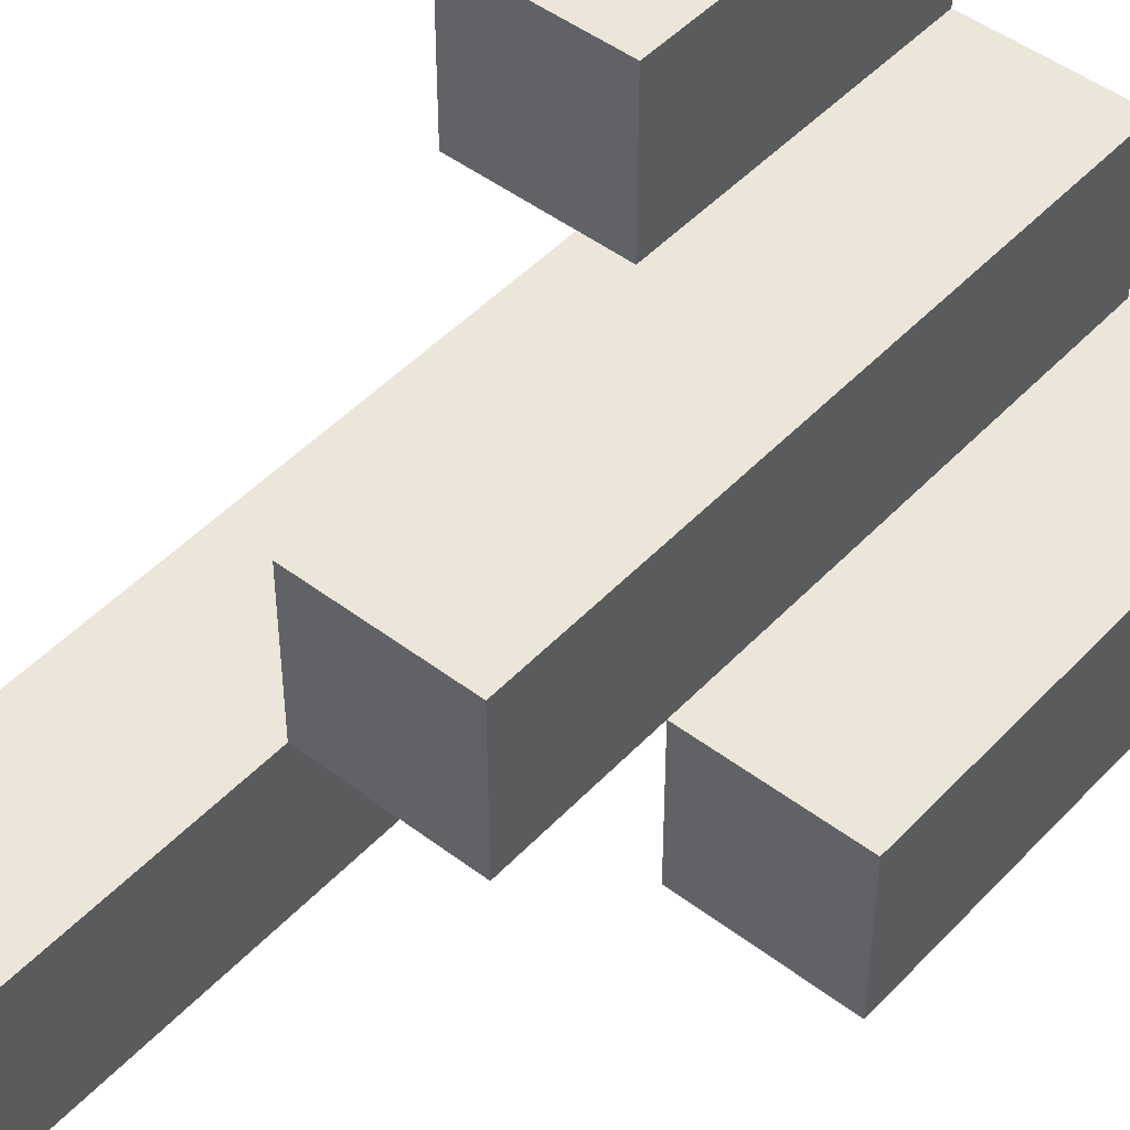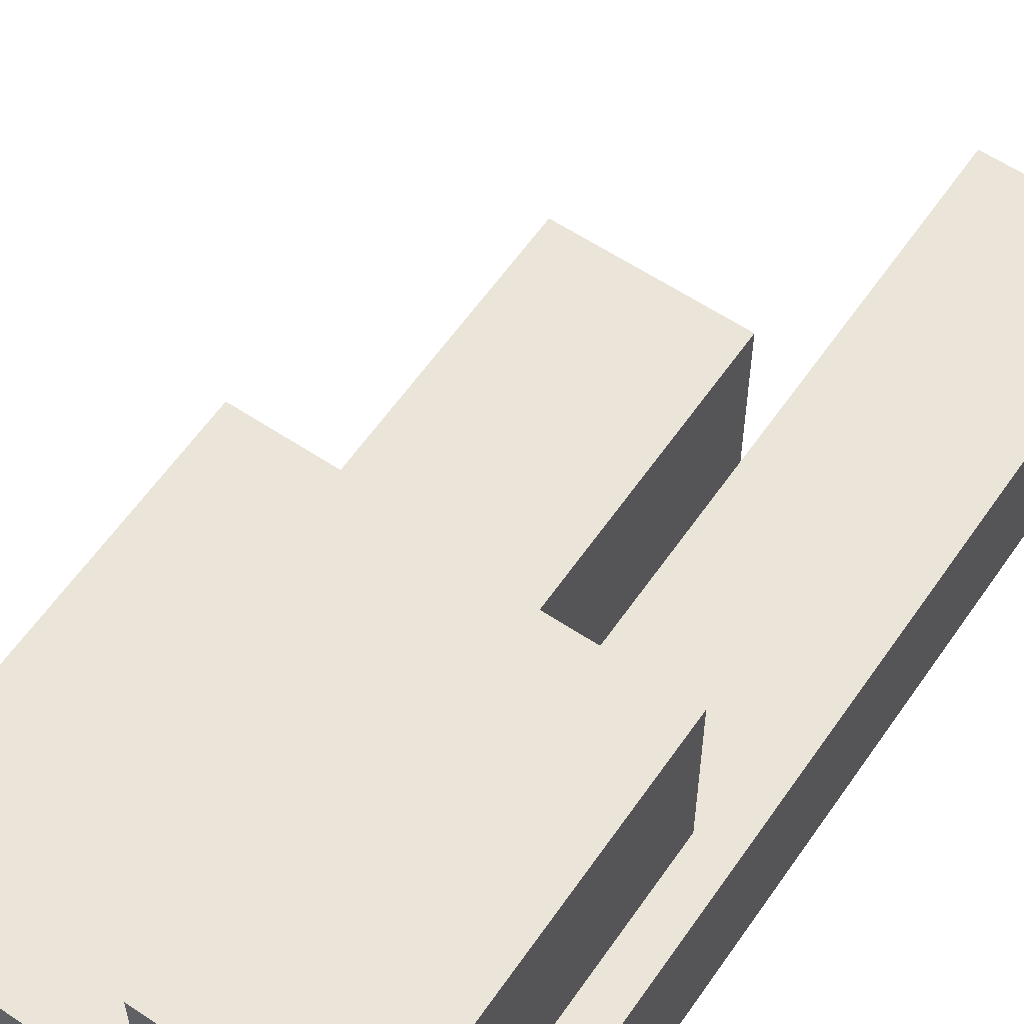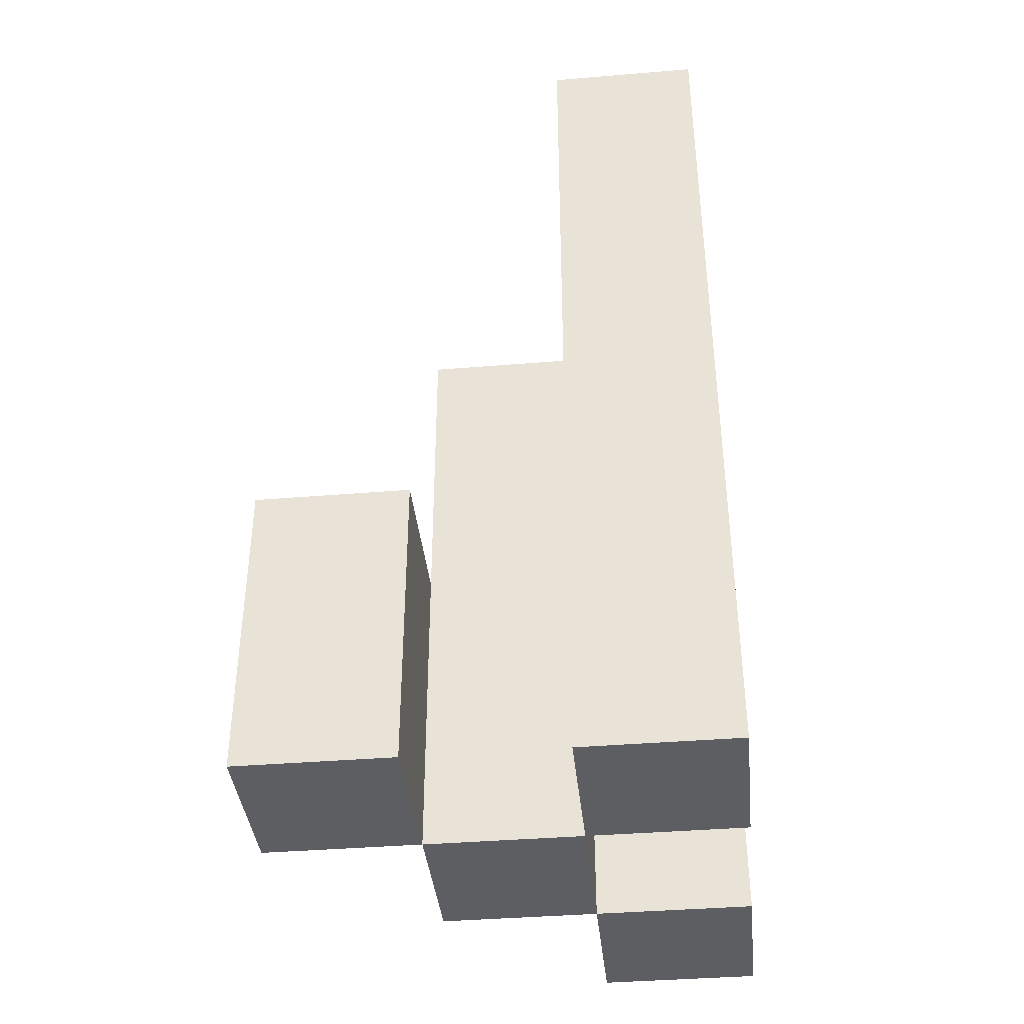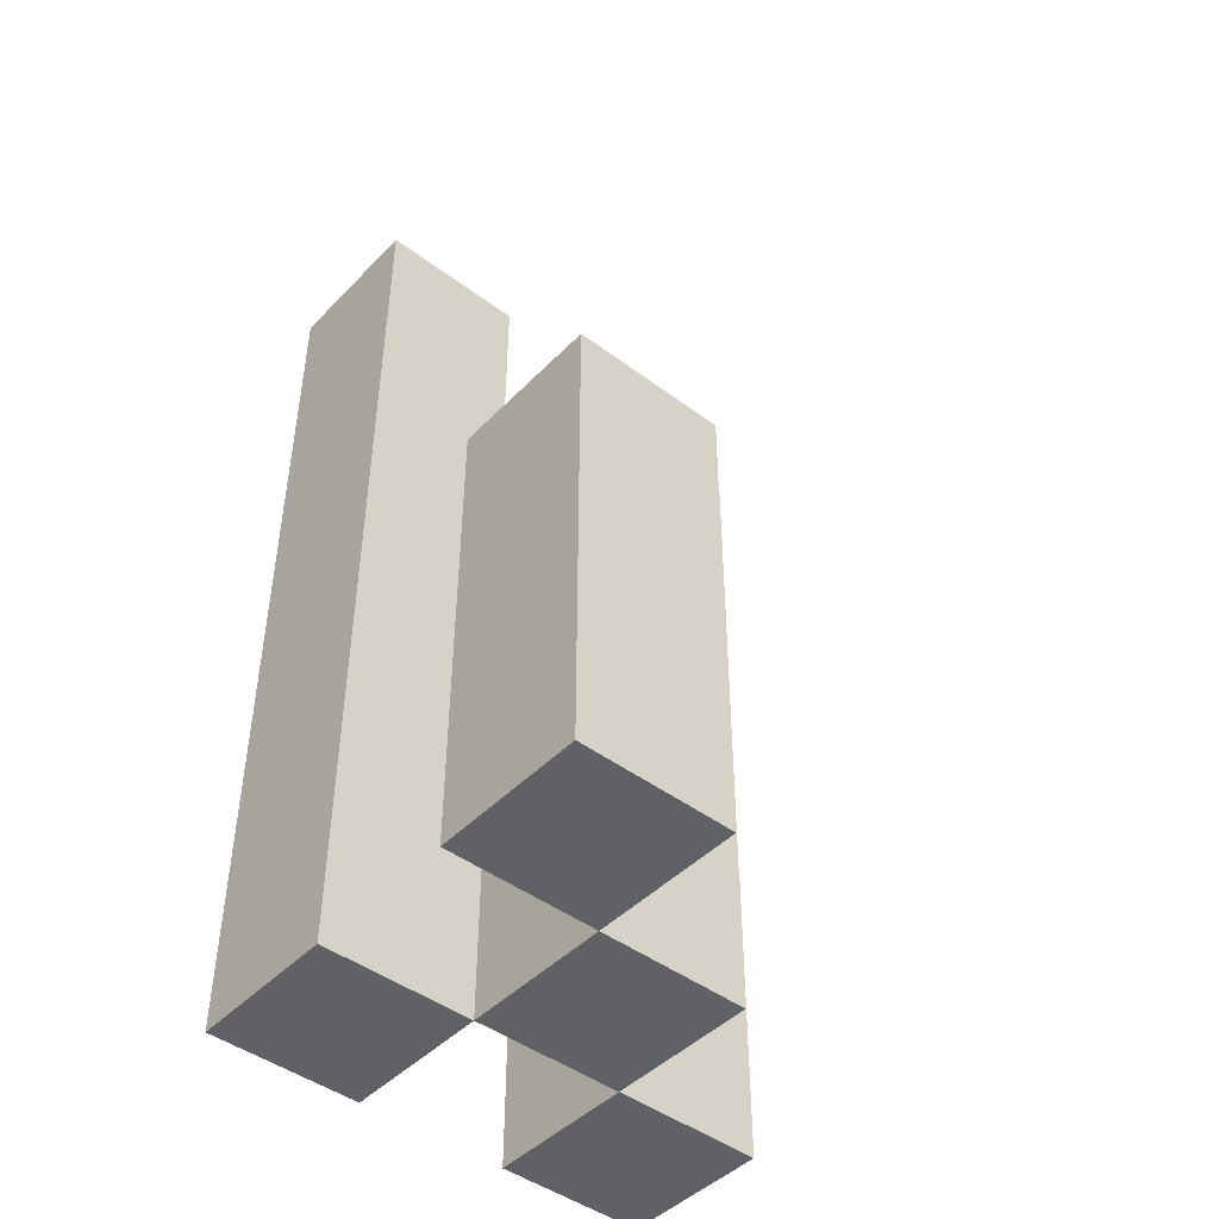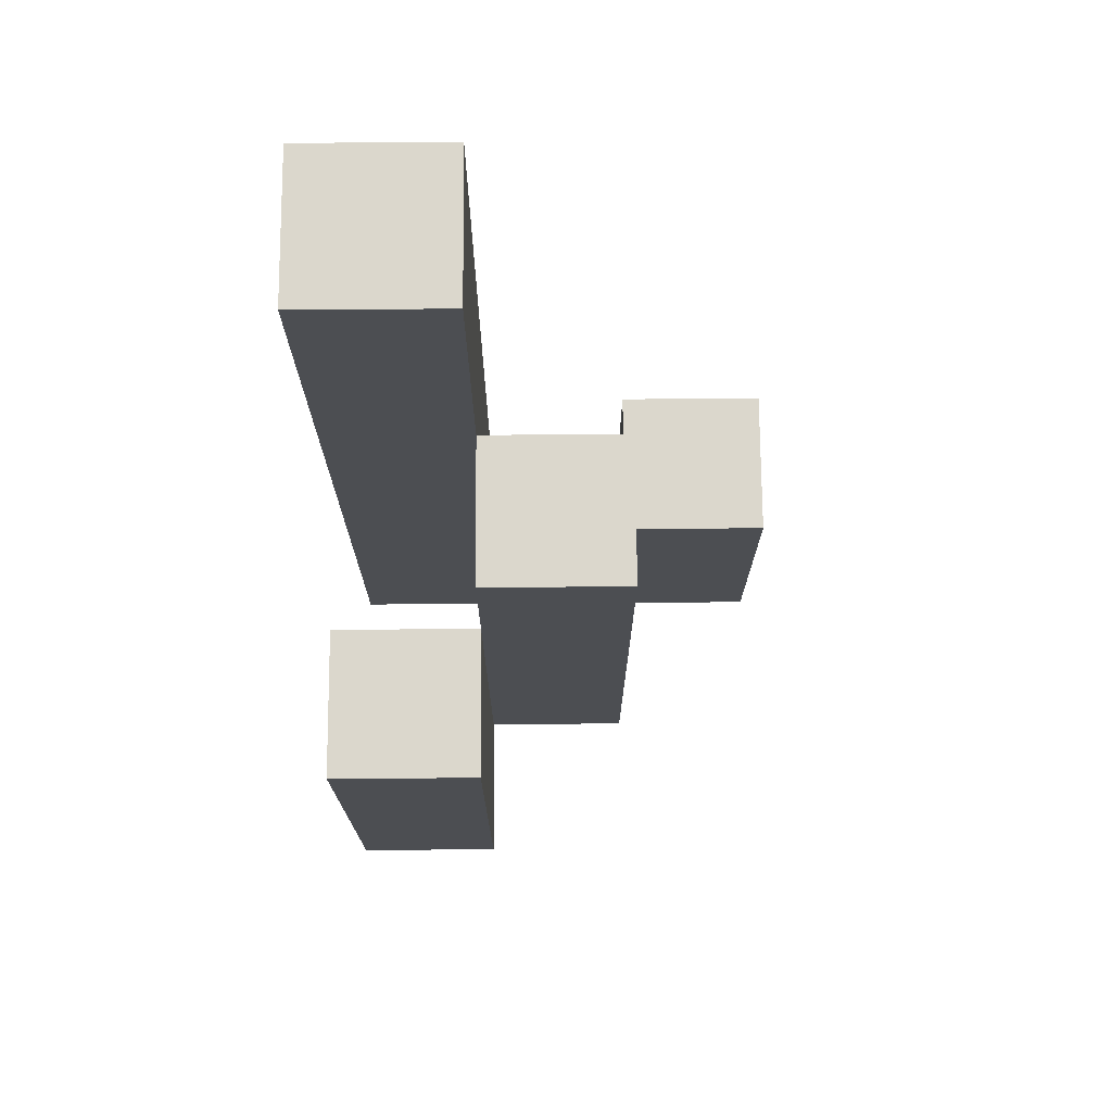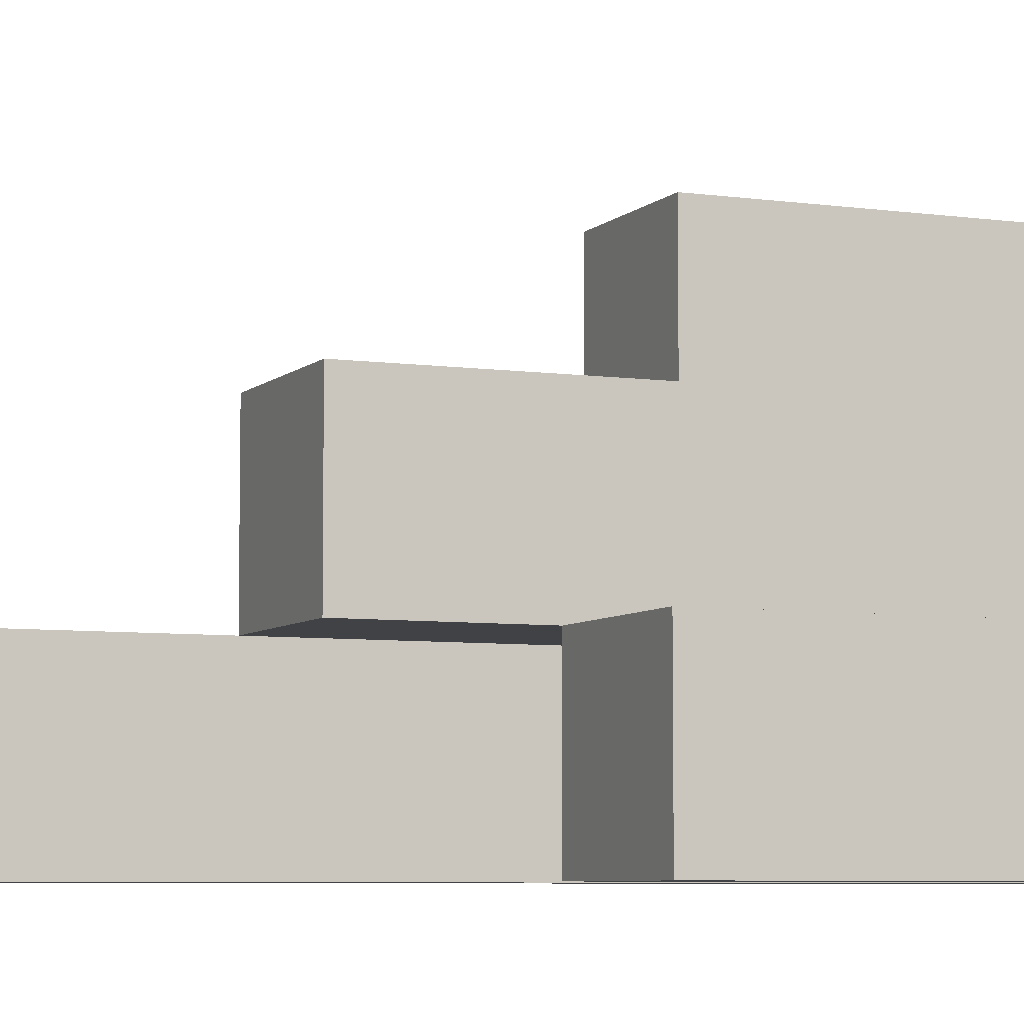
<metadata>
{"format":"obj","ext":"obj","renderer":"f3d","projection":"perspective","resolution":1024,"background":"white","views":[{"elev":47.5,"azim":-139.5,"up":"+Z"},{"elev":59.6,"azim":34.4,"up":"+Z"},{"elev":-39.4,"azim":95.9,"up":"+Y"},{"elev":-45.5,"azim":-130.8,"up":"+Y"},{"elev":73.3,"azim":-90.4,"up":"+Y"},{"elev":-6.3,"azim":-113.1,"up":"+Z"}]}
</metadata>
<code>
o
v 19.5 0.9 18.8
v 19.5 0.9 18.9
v 19.5 0.9 19
v 19.5 0.9 19.1
v 19.5 1.1 19
v 19.5 1.1 19.1
v 19.5 1.5 18.8
v 19.5 1.5 18.9
v 19.4 0.9 18.9
v 19.4 0.9 19
v 19.4 1.1 19
v 19.4 1.3 18.9
v 19.4 1.3 19
v 19.3 0.9 18.8
v 19.3 0.9 18.9
v 19.3 1.2 18.8
v 19.3 1.2 18.9
v 19.4 0.9 18.8
v 19.4 0.9 18.9
v 19.4 0.9 19
v 19.4 0.9 19.1
v 19.4 1.1 19
v 19.4 1.1 19.1
v 19.4 1.3 18.9
v 19.4 1.5 18.8
v 19.4 1.5 18.9
v 19.3 0.9 18.9
v 19.3 0.9 19
v 19.3 1.2 18.9
v 19.3 1.3 18.9
v 19.3 1.3 19
v 19.2 0.9 18.8
v 19.2 0.9 18.9
v 19.2 1.2 18.8
v 19.2 1.2 18.9
v 19.5 0.9 18.8
v 19.5 1.5 18.8
v 19.4 0.9 18.8
v 19.4 1.5 18.8
v 19.3 0.9 18.8
v 19.3 1.2 18.8
v 19.2 0.9 18.8
v 19.2 1.2 18.8
v 19.4 0.9 18.9
v 19.4 1.3 18.9
v 19.3 0.9 18.9
v 19.3 1.2 18.9
v 19.3 1.3 18.9
v 19.5 0.9 19
v 19.5 1.1 19
v 19.4 0.9 19
v 19.4 1.1 19
v 19.5 0.9 18.9
v 19.5 1.5 18.9
v 19.4 0.9 18.9
v 19.4 1.3 18.9
v 19.4 1.5 18.9
v 19.3 0.9 18.9
v 19.3 1.2 18.9
v 19.2 0.9 18.9
v 19.2 1.2 18.9
v 19.4 0.9 19
v 19.4 1.1 19
v 19.4 1.3 19
v 19.3 0.9 19
v 19.3 1.3 19
v 19.5 0.9 19.1
v 19.5 1.1 19.1
v 19.4 0.9 19.1
v 19.4 1.1 19.1
v 19.5 0.9 18.8
v 19.4 0.9 18.8
v 19.3 0.9 18.8
v 19.2 0.9 18.8
v 19.5 0.9 18.9
v 19.4 0.9 18.9
v 19.3 0.9 18.9
v 19.2 0.9 18.9
v 19.5 0.9 19
v 19.4 0.9 19
v 19.3 0.9 19
v 19.5 0.9 19.1
v 19.4 0.9 19.1
v 19.5 1.1 19
v 19.4 1.1 19
v 19.5 1.1 19.1
v 19.4 1.1 19.1
v 19.3 1.2 18.8
v 19.2 1.2 18.8
v 19.3 1.2 18.9
v 19.2 1.2 18.9
v 19.4 1.3 18.9
v 19.3 1.3 18.9
v 19.4 1.3 19
v 19.3 1.3 19
v 19.5 1.5 18.8
v 19.4 1.5 18.8
v 19.5 1.5 18.9
v 19.4 1.5 18.9
f 5 4 3
f 6 4 5
f 7 2 1
f 8 2 7
f 11 10 9
f 12 11 9
f 13 11 12
f 16 15 14
f 17 15 16
f 20 21 22
f 22 21 23
f 18 19 24
f 18 24 25
f 25 24 26
f 27 28 29
f 29 28 30
f 30 28 31
f 32 33 34
f 34 33 35
f 38 37 36
f 39 37 38
f 42 41 40
f 43 41 42
f 46 45 44
f 47 45 46
f 48 45 47
f 51 50 49
f 52 50 51
f 53 54 55
f 55 54 56
f 56 54 57
f 58 59 60
f 60 59 61
f 62 63 65
f 63 64 65
f 65 64 66
f 67 68 69
f 69 68 70
f 75 72 71
f 76 72 75
f 77 74 73
f 78 74 77
f 80 77 76
f 81 77 80
f 82 80 79
f 83 80 82
f 84 85 86
f 86 85 87
f 88 89 90
f 90 89 91
f 92 93 94
f 94 93 95
f 96 97 98
f 98 97 99

</code>
